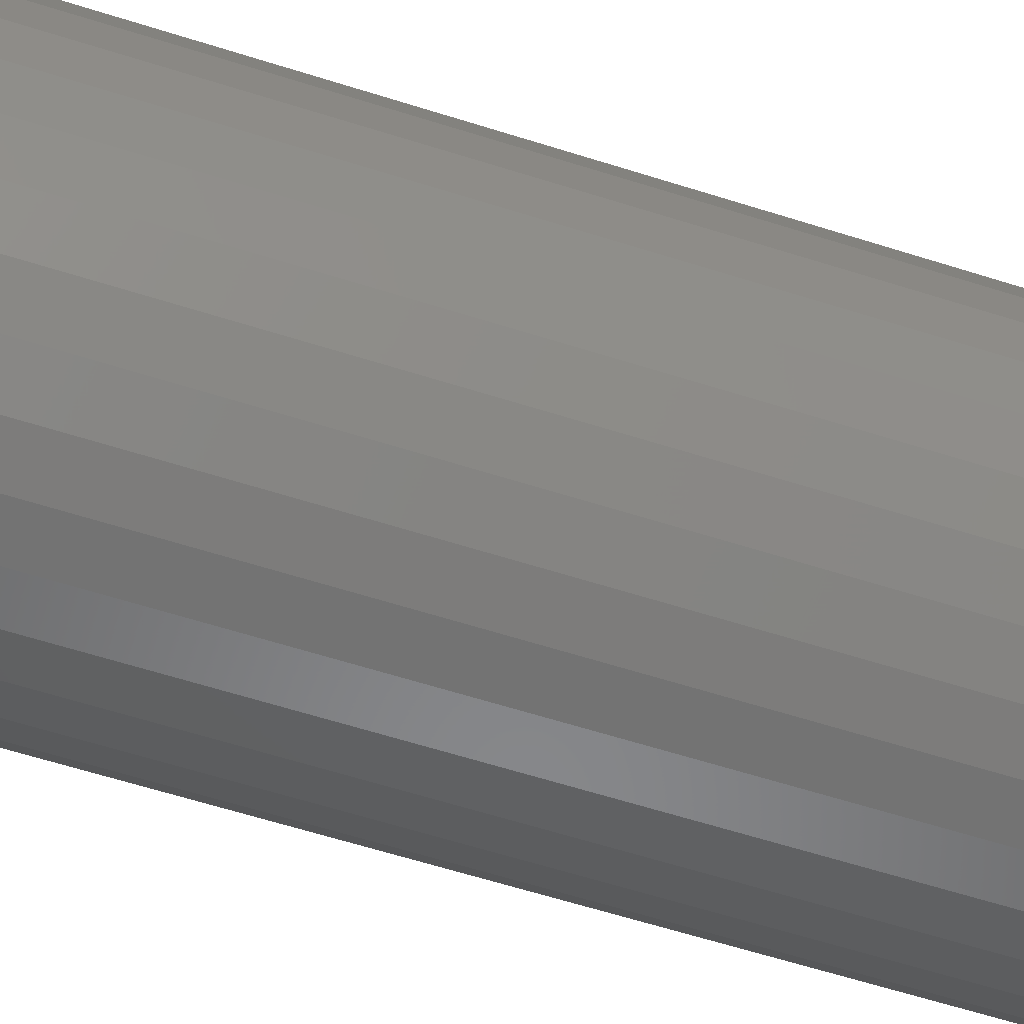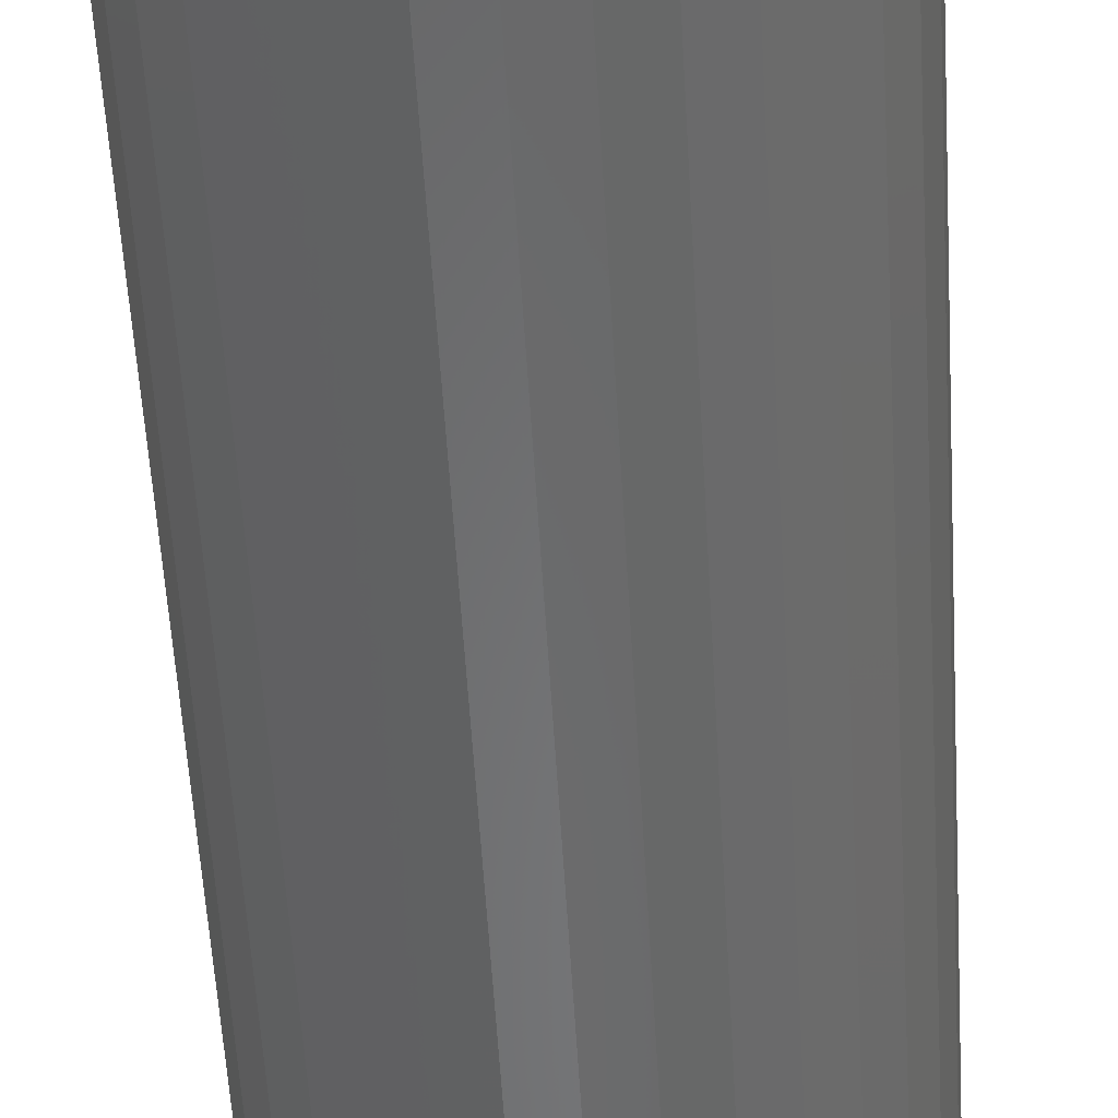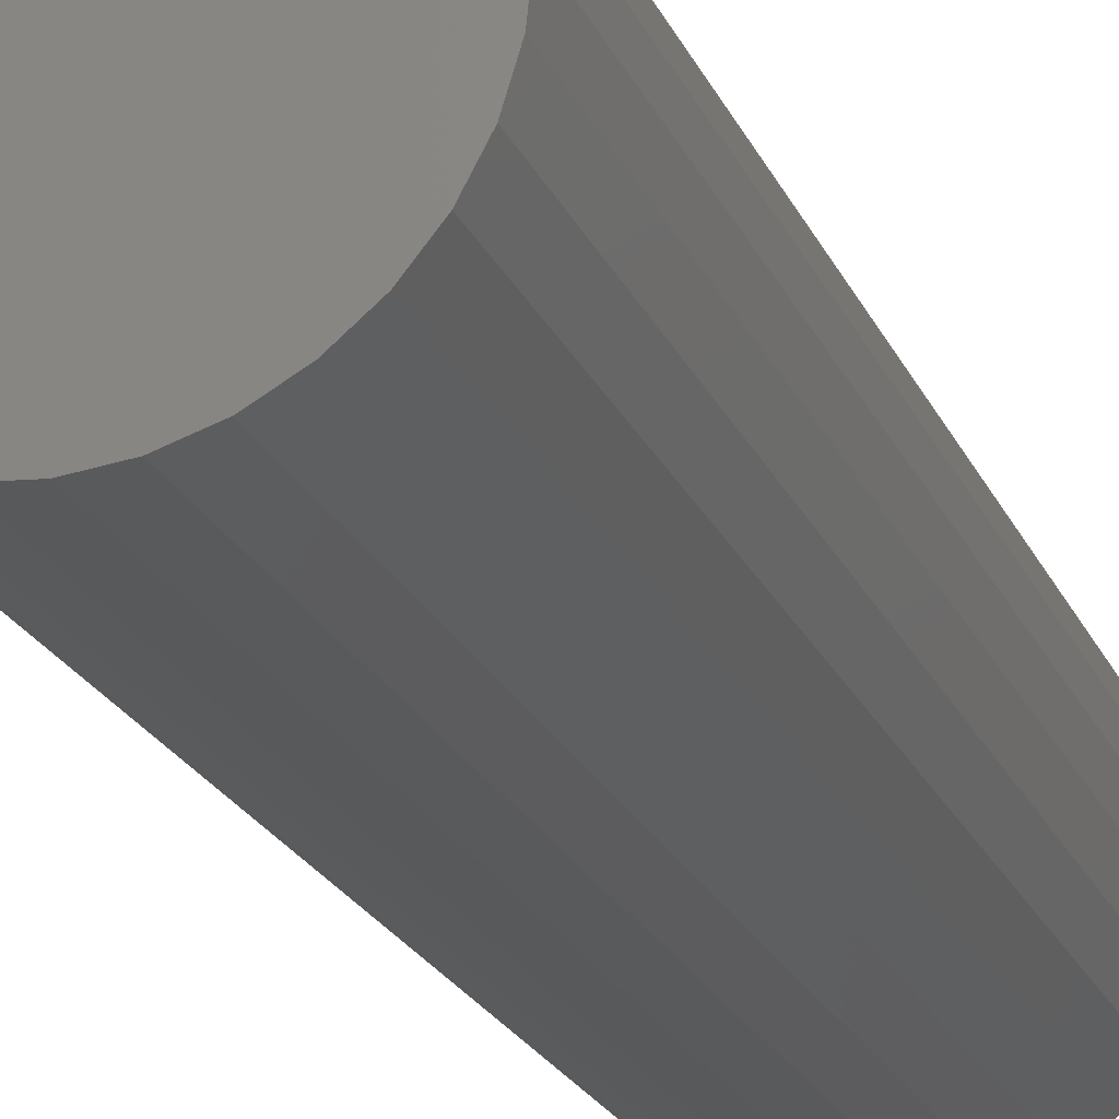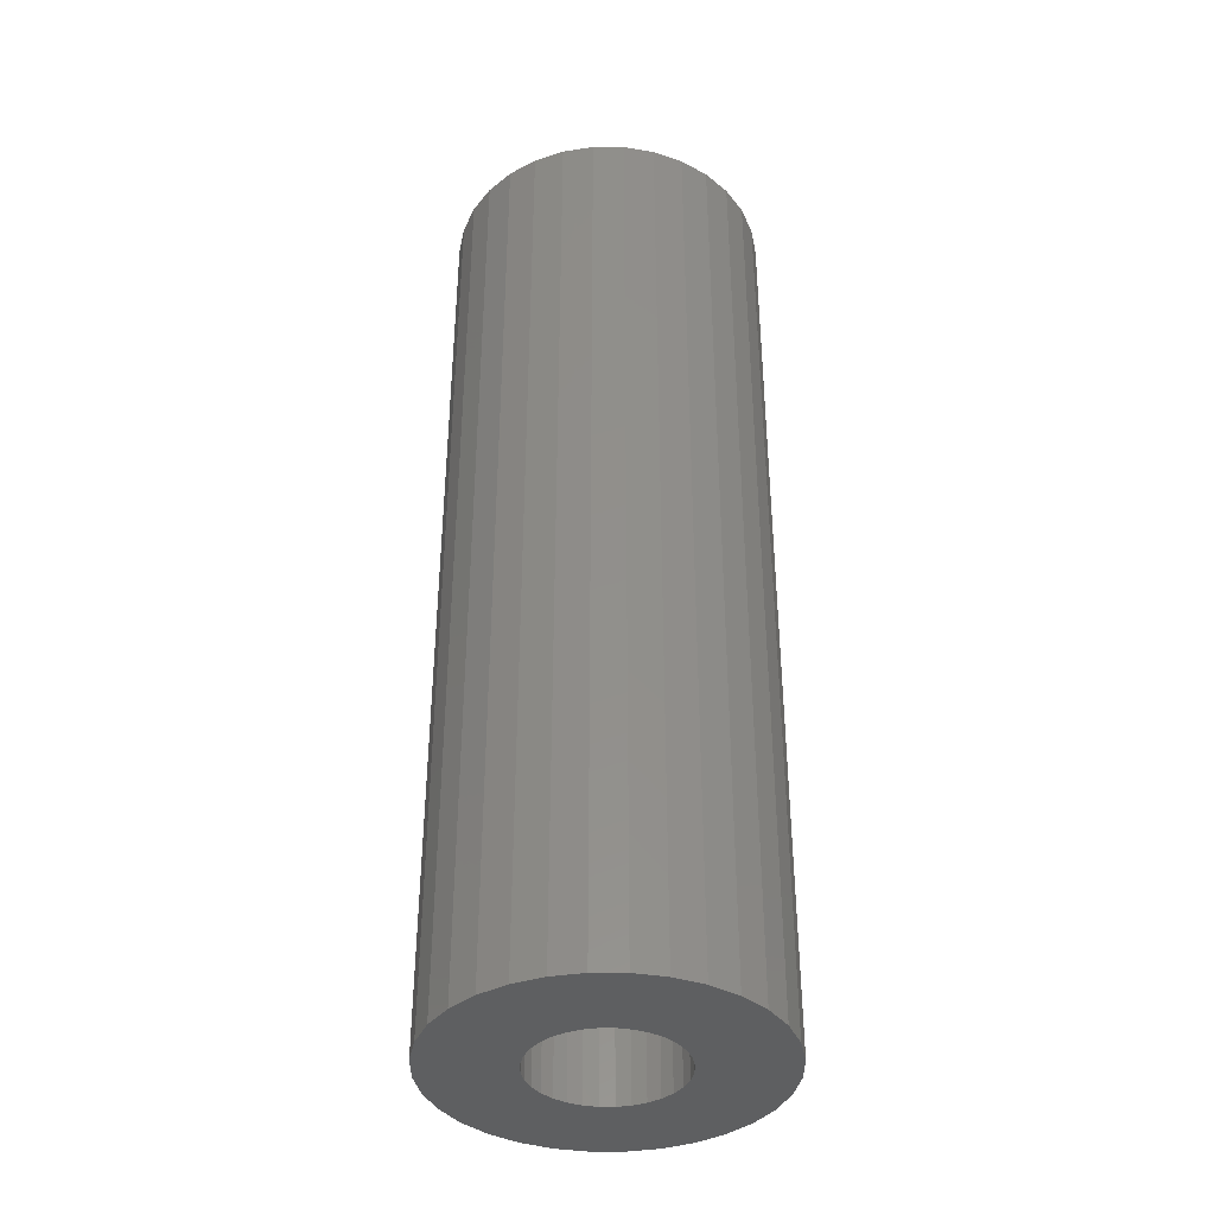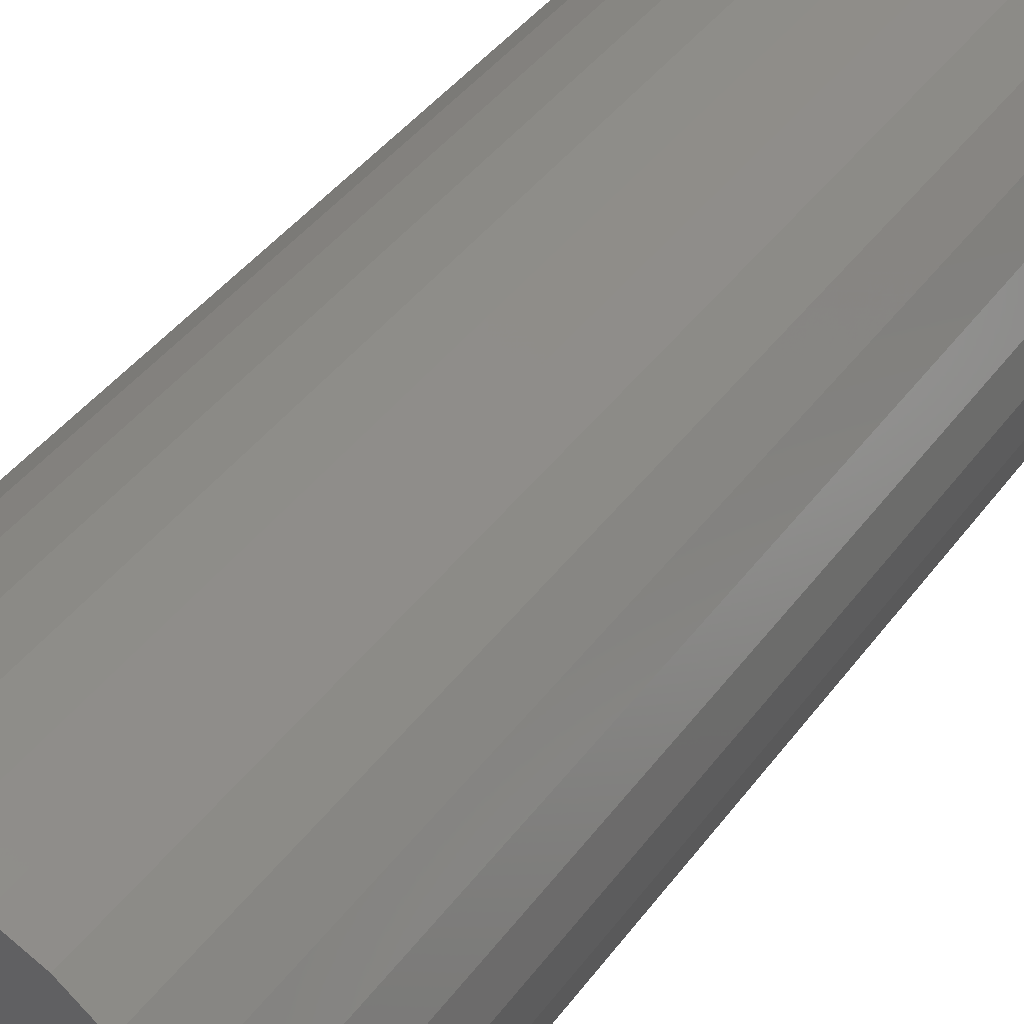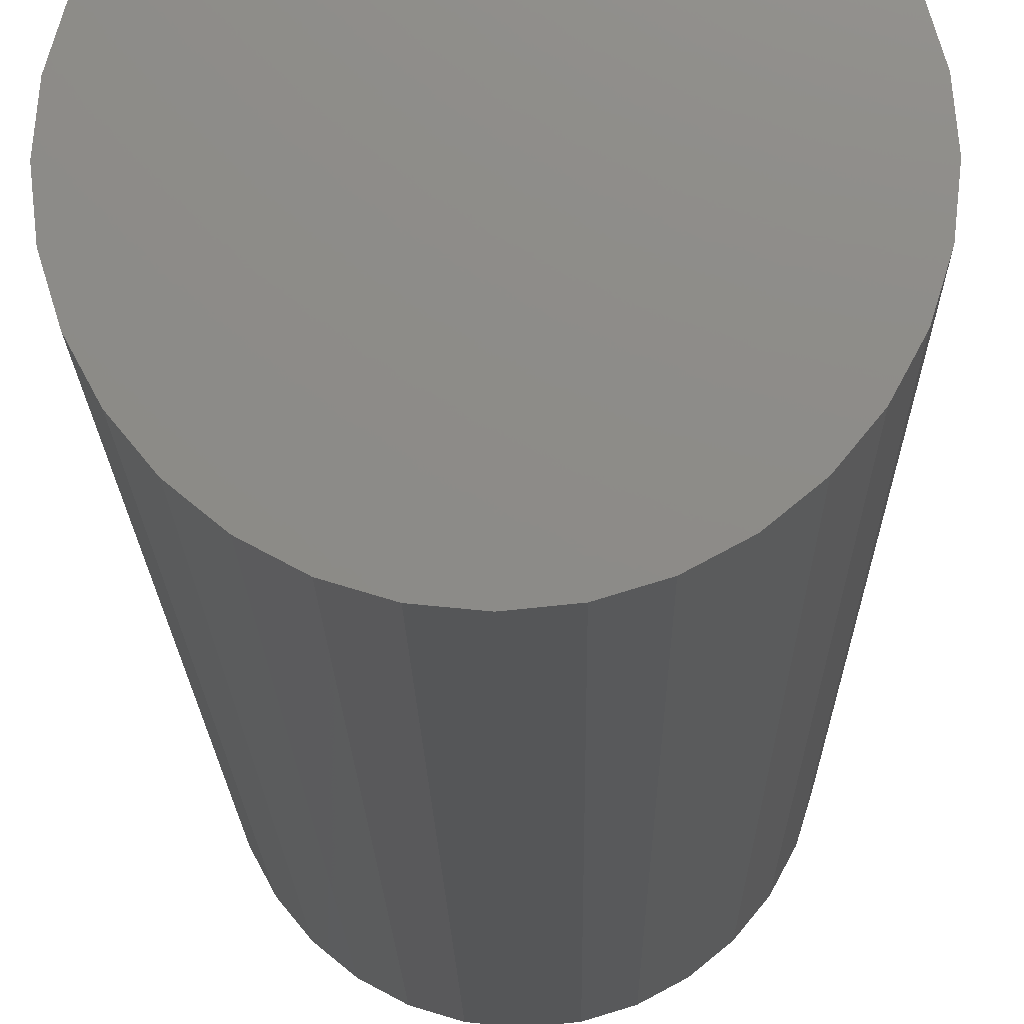
<metadata>
{"format":"stl","ext":"stl","renderer":"f3d","projection":"perspective","resolution":1024,"background":"white","views":[{"elev":-59.5,"azim":-108.3,"up":"+Z"},{"elev":-54.6,"azim":-176.7,"up":"+Z"},{"elev":-22.7,"azim":-160.5,"up":"+Z"},{"elev":-38.3,"azim":162.8,"up":"+Y"},{"elev":35.9,"azim":29.9,"up":"+Z"},{"elev":-14.8,"azim":-179.3,"up":"+Z"}]}
</metadata>
<code>
# stl→obj: 128 verts, 252 faces
v -0.04525 -0.75 0.03111
v -0.1226 -0.75 0.02464
v -0.05042 -0.75 0.02143
v -0.03828 -0.75 -0.0396
v -0.04525 -0.75 -0.03111
v -0.1154 -0.75 -0.04834
v -0.0298 -0.75 -0.04657
v -0.02012 -0.75 -0.05174
v -0.1037 -0.75 -0.07018
v -0.00961 -0.75 -0.05493
v 0.1063 -0.75 0.07018
v 0.01224 -0.75 0.05493
v 0.02275 -0.75 0.05174
v 0.118 -0.75 0.04834
v 0.03243 -0.75 0.04657
v 0.04092 -0.75 0.0396
v 0.04788 -0.75 0.03111
v 0.1252 -0.75 0.02464
v 0.05306 -0.75 0.02143
v 0.05624 -0.75 0.01093
v 0.1252 -0.75 -0.02464
v 0.05306 -0.75 -0.02143
v 0.04788 -0.75 -0.03111
v 0.118 -0.75 -0.04834
v 0.04092 -0.75 -0.0396
v 0.03243 -0.75 -0.04657
v 0.02275 -0.75 -0.05174
v 0.1063 -0.75 -0.07018
v 0.01224 -0.75 -0.05493
v 0.001316 -0.75 0.056
v 0.09063 -0.75 0.08932
v 0.07149 -0.75 0.105
v 0.04965 -0.75 0.1167
v 0.02596 -0.75 0.1239
v 0.001316 -0.75 0.1263
v -0.02333 -0.75 0.1239
v -0.04702 -0.75 0.1167
v -0.06886 -0.75 0.105
v -0.088 -0.75 0.08932
v -0.1037 -0.75 0.07018
v -0.1154 -0.75 0.04834
v -0.02012 -0.75 0.05174
v -0.00961 -0.75 0.05493
v -0.03828 -0.75 0.0396
v -0.0298 -0.75 0.04657
v -0.1226 -0.75 -0.02464
v -0.05042 -0.75 -0.02143
v -0.05361 -0.75 -0.01093
v -0.05469 -0.75 2.553e-18
v -0.125 -0.75 1.547e-17
v 0.001316 -0.75 -0.056
v -0.088 -0.75 -0.08932
v -0.06886 -0.75 -0.105
v -0.04702 -0.75 -0.1167
v -0.02333 -0.75 -0.1239
v 0.001316 -0.75 -0.1263
v 0.02596 -0.75 -0.1239
v 0.04965 -0.75 -0.1167
v 0.07149 -0.75 -0.105
v 0.09063 -0.75 -0.08932
v -0.05361 -0.75 0.01093
v 0.1276 -0.75 -1.547e-17
v 0.05732 -0.75 -1.116e-17
v 0.05624 -0.75 -0.01093
v 0.001316 -0.07031 -0.056
v 0.01224 -0.07031 -0.05493
v 0.02275 -0.07031 -0.05174
v 0.03243 -0.07031 -0.04657
v 0.04092 -0.07031 -0.0396
v 0.04788 -0.07031 -0.03111
v 0.05306 -0.07031 -0.02143
v 0.05624 -0.07031 -0.01093
v 0.05732 -0.07031 -2.488e-17
v -0.00961 -0.07031 -0.05493
v -0.02012 -0.07031 -0.05174
v -0.0298 -0.07031 -0.04657
v -0.03828 -0.07031 -0.0396
v -0.04525 -0.07031 -0.03111
v -0.05042 -0.07031 -0.02143
v -0.05361 -0.07031 -0.01093
v -0.05469 -0.07031 2.553e-18
v 0.001316 -0.07031 0.056
v -0.00961 -0.07031 0.05493
v -0.02012 -0.07031 0.05174
v -0.0298 -0.07031 0.04657
v -0.03828 -0.07031 0.0396
v -0.04525 -0.07031 0.03111
v -0.05042 -0.07031 0.02143
v -0.05361 -0.07031 0.01093
v 0.01224 -0.07031 0.05493
v 0.02275 -0.07031 0.05174
v 0.03243 -0.07031 0.04657
v 0.04092 -0.07031 0.0396
v 0.04788 -0.07031 0.03111
v 0.05306 -0.07031 0.02143
v 0.05624 -0.07031 0.01093
v 0.001316 8.587e-34 0.1263
v 0.02596 1.368e-18 0.1239
v -0.02333 -1.368e-18 0.1239
v -0.04702 -2.683e-18 0.1167
v 0.04965 2.683e-18 0.1167
v -0.06886 -3.896e-18 0.105
v 0.07149 3.896e-18 0.105
v 0.04965 2.683e-18 -0.1167
v -0.04702 -2.683e-18 -0.1167
v 0.07149 3.896e-18 -0.105
v -0.02333 -1.368e-18 -0.1239
v 0.02596 1.368e-18 -0.1239
v 0.001316 -1.717e-33 -0.1263
v -0.06886 -3.896e-18 -0.105
v -0.088 -4.958e-18 -0.08932
v 0.09063 4.958e-18 -0.08932
v -0.1037 -5.83e-18 -0.07018
v 0.1063 5.83e-18 -0.07018
v -0.1154 -6.478e-18 -0.04834
v 0.118 6.478e-18 -0.04834
v -0.1226 -6.877e-18 -0.02464
v 0.1252 6.877e-18 -0.02464
v -0.125 -7.012e-18 1.547e-17
v 0.1276 7.012e-18 -1.547e-17
v -0.1226 -6.877e-18 0.02464
v 0.1252 6.877e-18 0.02464
v -0.1154 -6.478e-18 0.04834
v 0.118 6.478e-18 0.04834
v -0.1037 -5.83e-18 0.07018
v 0.1063 5.83e-18 0.07018
v -0.088 -4.958e-18 0.08932
v 0.09063 4.958e-18 0.08932
f 1 2 3
f 4 5 6
f 6 7 4
f 8 7 6
f 6 9 8
f 10 8 9
f 11 12 13
f 11 13 14
f 13 15 14
f 14 15 16
f 14 16 17
f 14 17 18
f 17 19 18
f 18 19 20
f 21 22 23
f 21 23 24
f 24 23 25
f 24 25 26
f 24 26 27
f 24 27 28
f 28 27 29
f 30 12 11
f 30 11 31
f 30 31 32
f 30 32 33
f 30 33 34
f 30 34 35
f 30 35 36
f 30 36 37
f 30 37 38
f 30 38 39
f 30 39 40
f 40 41 42
f 40 42 43
f 40 43 30
f 41 2 1
f 41 1 44
f 41 44 45
f 41 45 42
f 46 6 5
f 46 5 47
f 46 47 48
f 46 48 49
f 46 49 50
f 51 10 9
f 51 9 52
f 51 52 53
f 51 53 54
f 51 54 55
f 51 55 56
f 51 56 57
f 51 57 58
f 51 58 59
f 51 59 60
f 51 60 28
f 51 28 29
f 50 49 2
f 2 49 61
f 2 61 3
f 18 20 62
f 62 20 63
f 62 63 21
f 21 63 64
f 21 64 22
f 65 29 66
f 66 29 27
f 66 27 67
f 67 27 26
f 67 26 68
f 68 26 25
f 68 25 69
f 69 25 23
f 69 23 70
f 70 23 22
f 70 22 71
f 71 22 64
f 71 64 72
f 72 64 63
f 72 63 73
f 29 65 51
f 51 65 74
f 51 74 10
f 10 74 75
f 10 75 8
f 8 75 76
f 8 76 7
f 7 76 77
f 7 77 4
f 4 77 78
f 4 78 5
f 5 78 79
f 5 79 47
f 47 79 80
f 47 80 48
f 48 80 81
f 48 81 49
f 82 43 83
f 83 43 42
f 83 42 84
f 84 42 45
f 84 45 85
f 85 45 44
f 85 44 86
f 86 44 1
f 86 1 87
f 87 1 3
f 87 3 88
f 88 3 61
f 88 61 89
f 89 61 49
f 89 49 81
f 43 82 30
f 30 82 90
f 30 90 12
f 12 90 91
f 12 91 13
f 13 91 92
f 13 92 15
f 15 92 93
f 15 93 16
f 16 93 94
f 16 94 17
f 17 94 95
f 17 95 19
f 19 95 96
f 19 96 20
f 20 96 73
f 20 73 63
f 73 96 72
f 72 96 95
f 72 95 71
f 71 95 94
f 71 94 70
f 70 94 93
f 70 93 69
f 69 93 92
f 69 92 68
f 68 92 91
f 68 91 67
f 75 85 76
f 76 85 86
f 76 86 77
f 77 86 87
f 77 87 78
f 78 87 88
f 78 88 79
f 79 88 89
f 79 89 80
f 81 80 89
f 67 91 66
f 66 91 90
f 66 90 65
f 65 90 82
f 65 82 74
f 74 82 83
f 74 83 75
f 75 83 84
f 75 84 85
f 97 98 99
f 100 99 98
f 101 100 98
f 102 100 101
f 103 102 101
f 104 105 106
f 107 105 104
f 108 107 104
f 109 107 108
f 105 110 106
f 106 110 111
f 106 111 112
f 112 111 113
f 112 113 114
f 114 113 115
f 114 115 116
f 116 115 117
f 116 117 118
f 118 117 119
f 118 119 120
f 120 119 121
f 120 121 122
f 122 121 123
f 122 123 124
f 124 123 125
f 124 125 126
f 126 125 127
f 126 127 128
f 128 127 102
f 128 102 103
f 120 62 118
f 118 62 21
f 118 21 116
f 116 21 24
f 116 24 114
f 114 24 28
f 114 28 112
f 112 28 60
f 112 60 106
f 106 60 59
f 106 59 104
f 104 59 58
f 104 58 108
f 108 58 57
f 108 57 109
f 109 57 56
f 109 56 107
f 107 56 55
f 107 55 105
f 105 55 54
f 105 54 110
f 110 54 53
f 110 53 111
f 111 53 52
f 111 52 113
f 113 52 9
f 113 9 115
f 115 9 6
f 115 6 117
f 117 6 46
f 117 46 119
f 119 46 50
f 119 50 121
f 121 50 2
f 121 2 123
f 123 2 41
f 123 41 125
f 125 41 40
f 125 40 127
f 127 40 39
f 127 39 102
f 102 39 38
f 102 38 100
f 100 38 37
f 100 37 99
f 99 37 36
f 99 36 97
f 97 36 35
f 97 35 98
f 98 35 34
f 98 34 101
f 101 34 33
f 101 33 103
f 103 33 32
f 103 32 128
f 128 32 31
f 128 31 126
f 126 31 11
f 126 11 124
f 124 11 14
f 124 14 122
f 122 14 18
f 122 18 120
f 120 18 62

</code>
